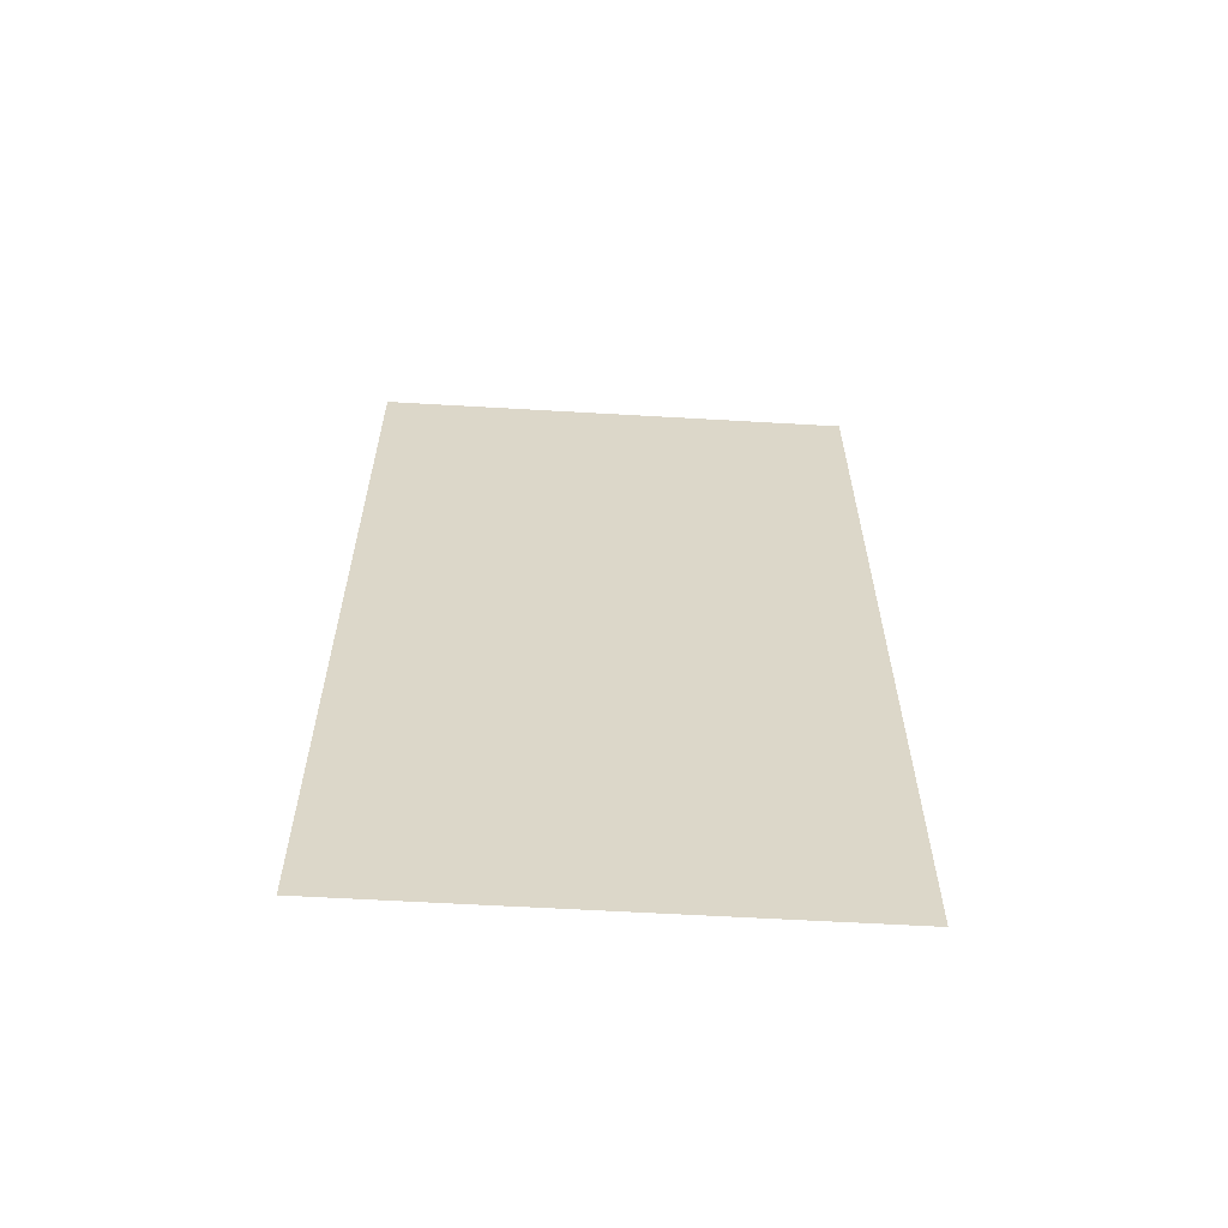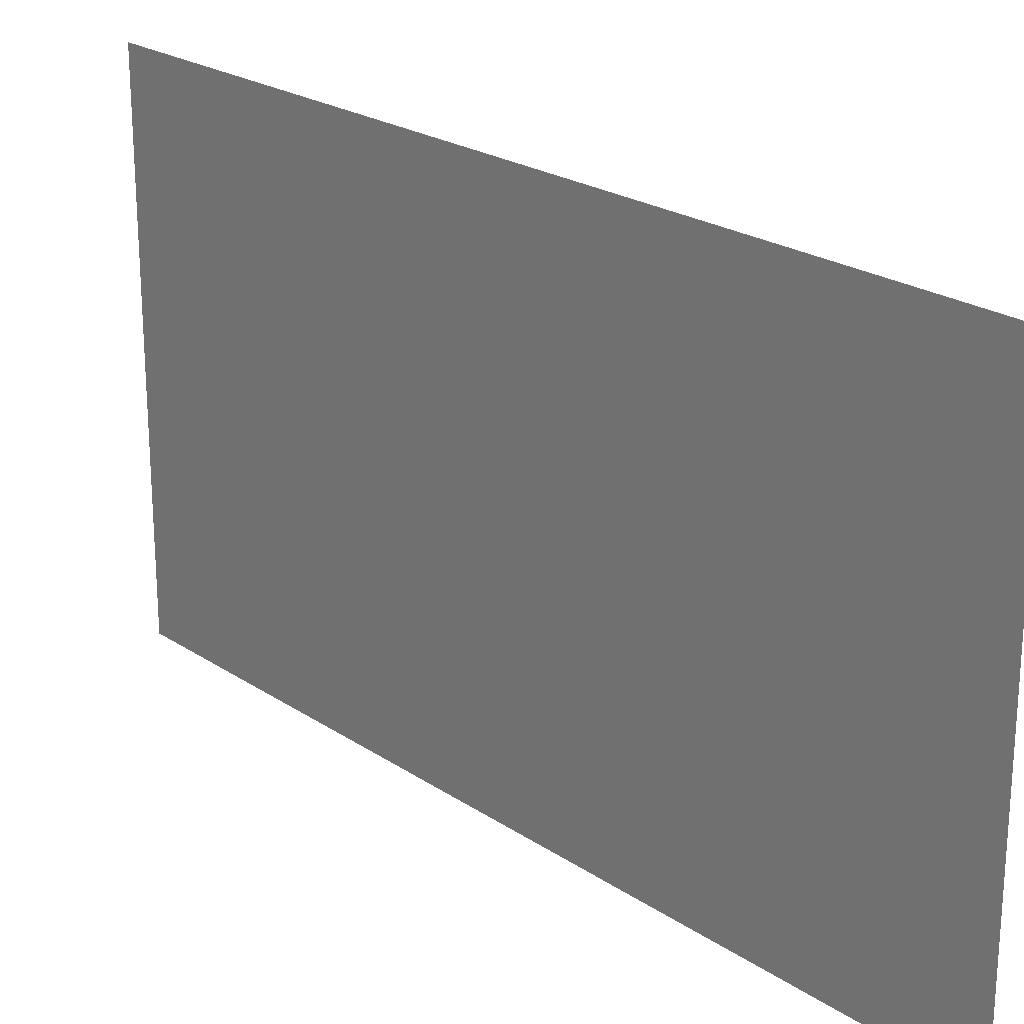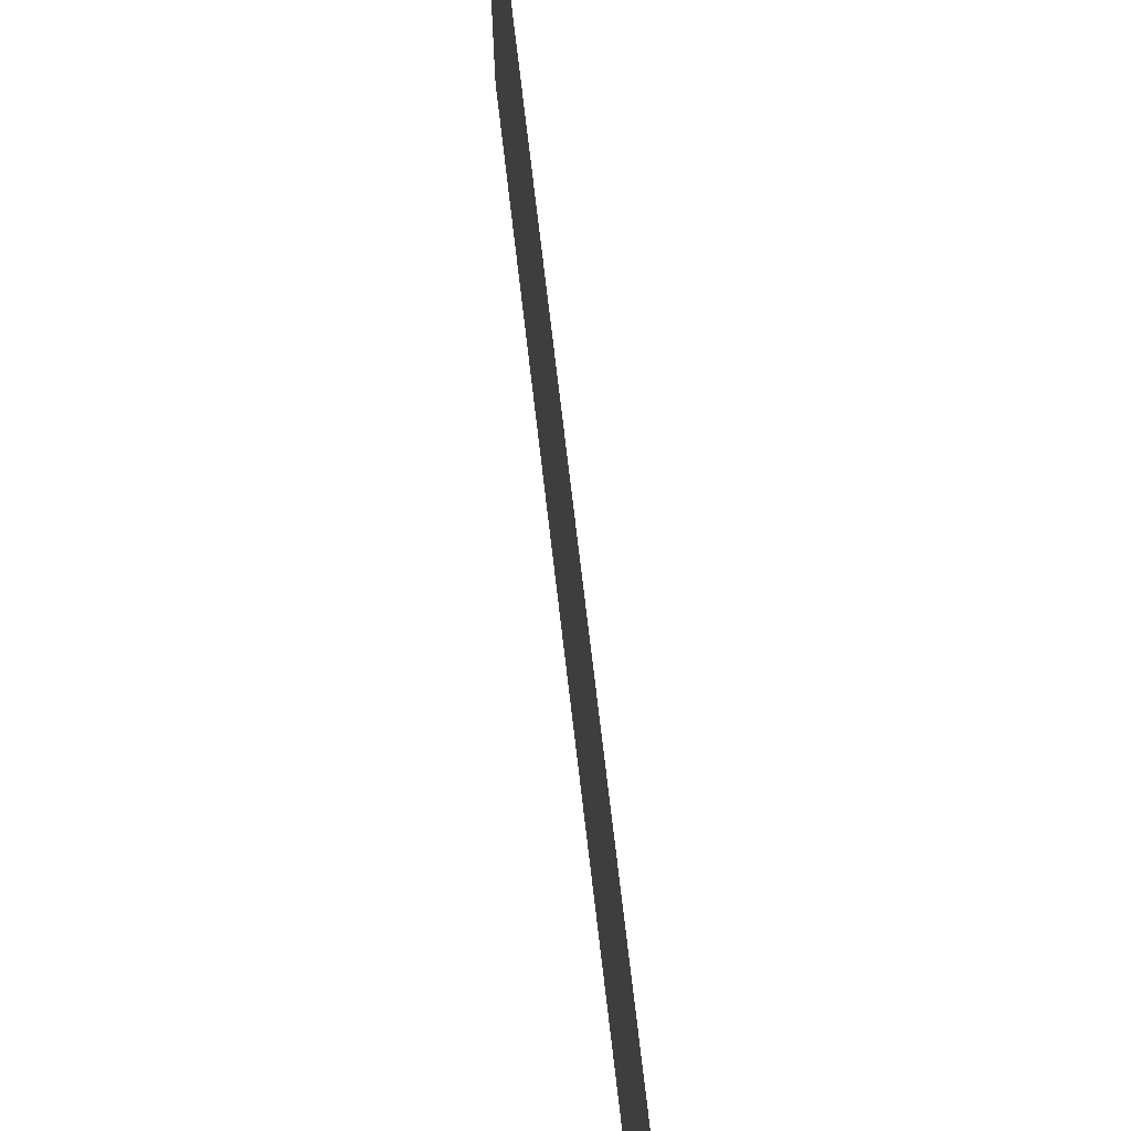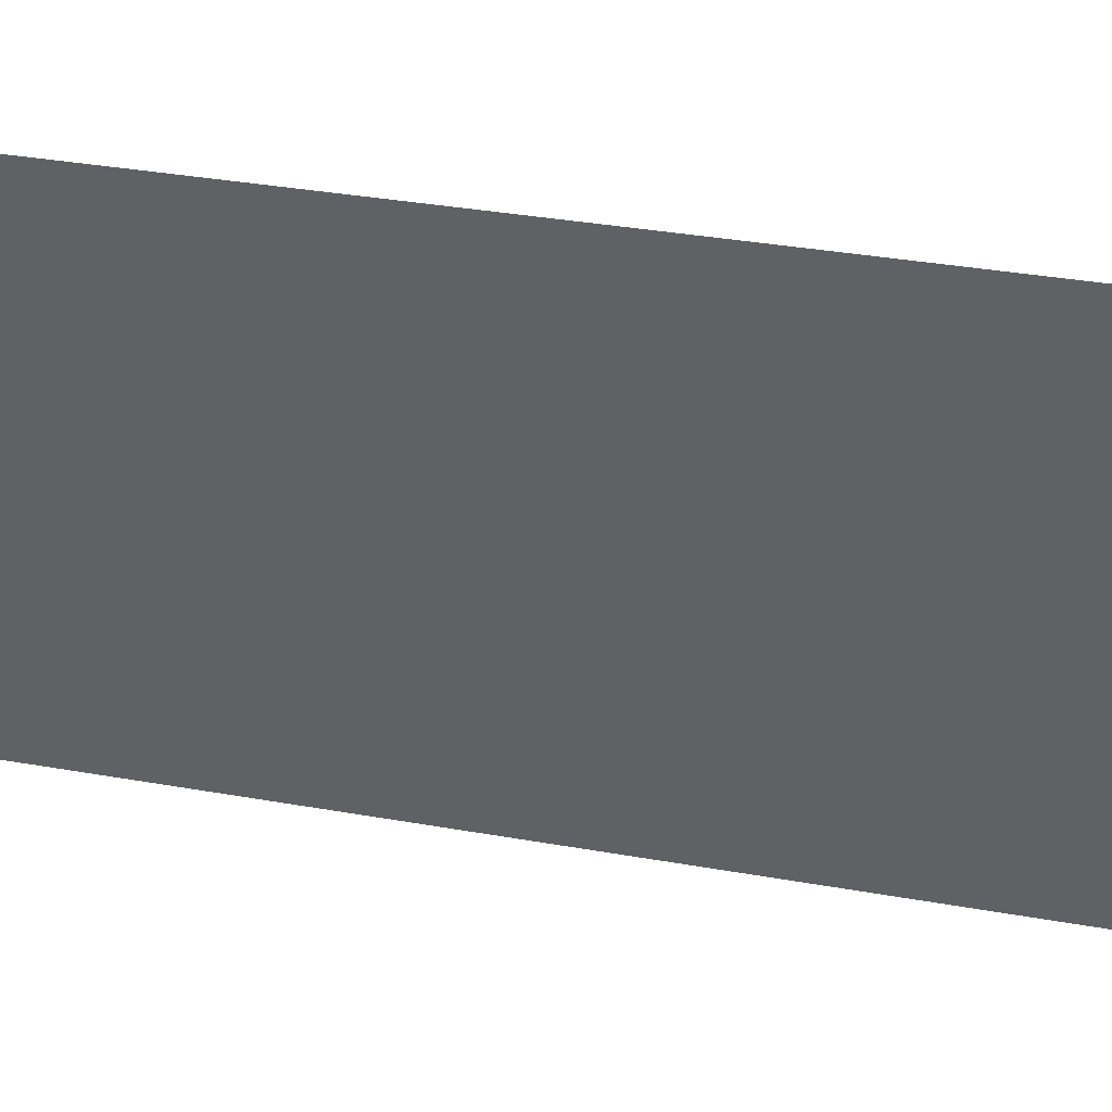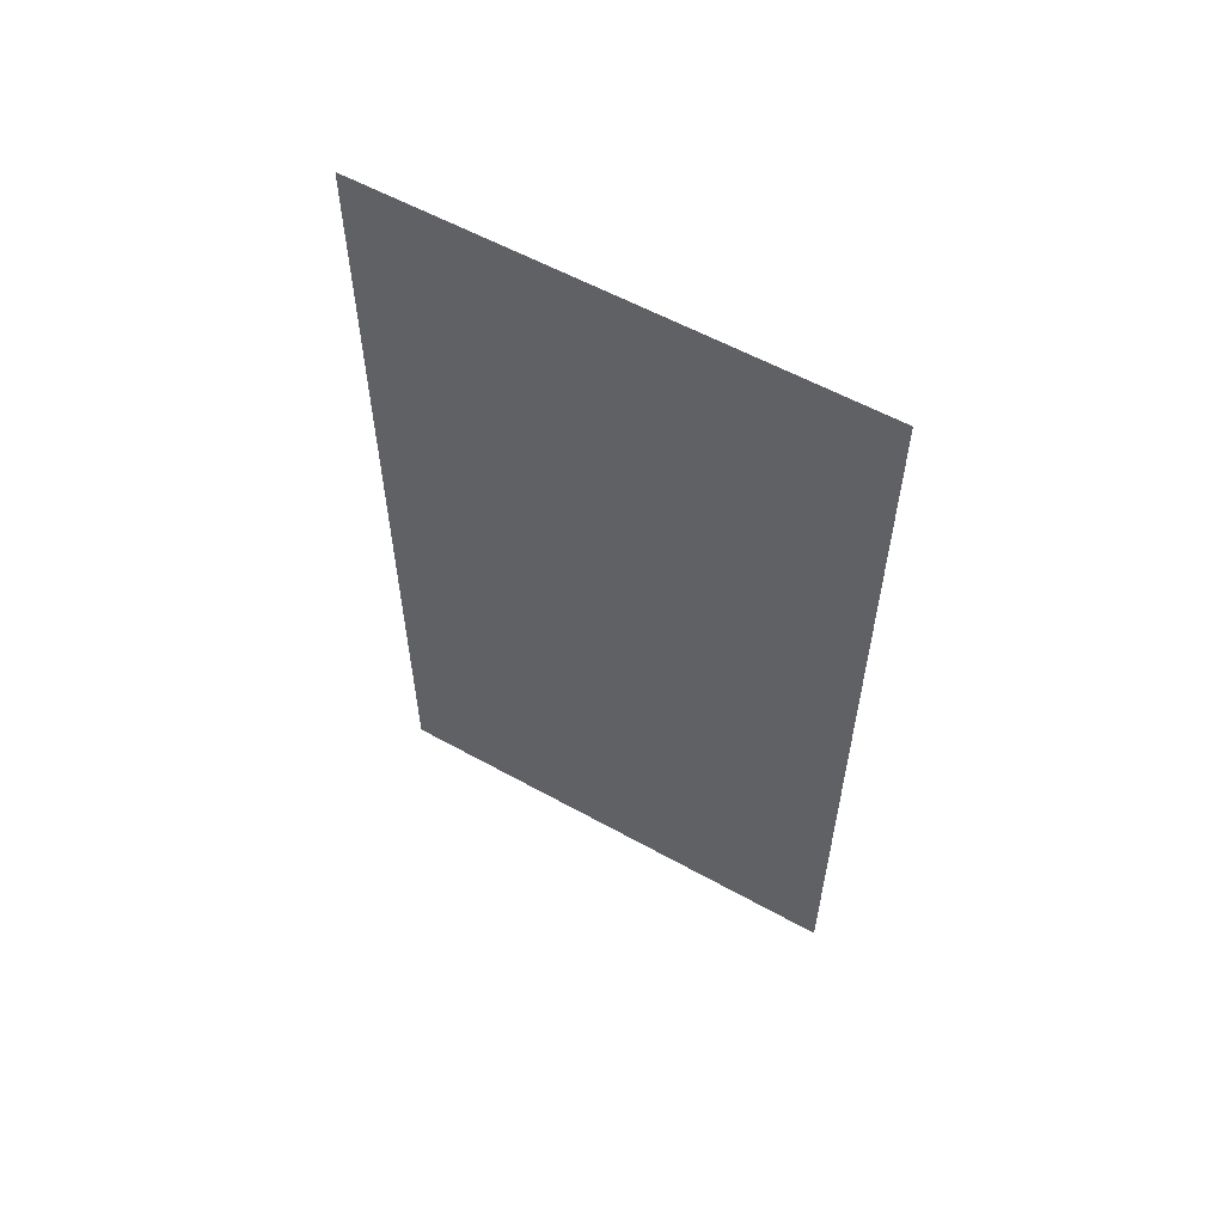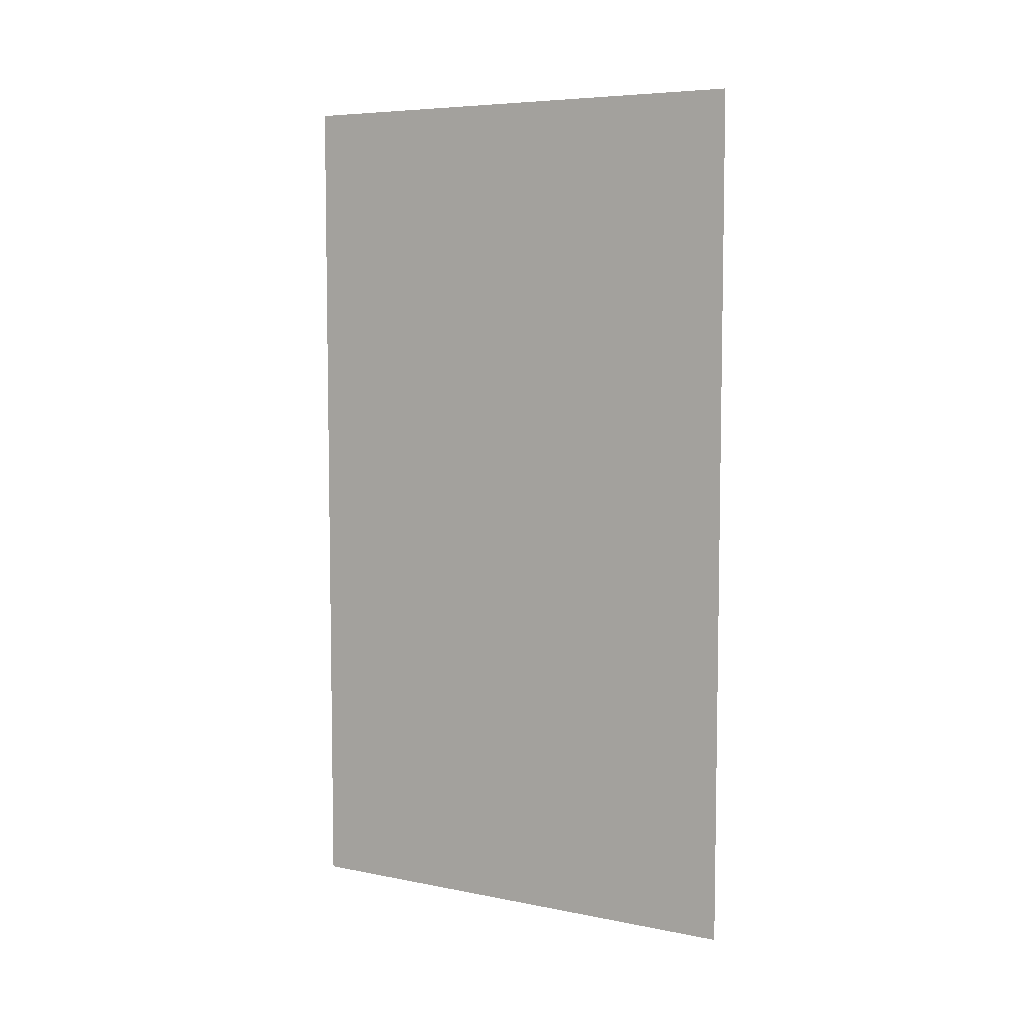
<metadata>
{"format":"obj","ext":"obj","renderer":"f3d","projection":"perspective","resolution":1024,"background":"white","views":[{"elev":-60.2,"azim":86.6,"up":"+Z"},{"elev":22.8,"azim":-41.4,"up":"+Y"},{"elev":74.3,"azim":173.3,"up":"+Y"},{"elev":37.6,"azim":-77.4,"up":"+Y"},{"elev":57.5,"azim":-60.0,"up":"+Z"},{"elev":6.4,"azim":-59.5,"up":"+Z"}]}
</metadata>
<code>
o titlescreen
v 0 -0.5 0.8889
v -0 -0.5 -0.8889
v 0 0.5 0.8889
v -0 0.5 -0.8889
f 1 2 4 3

</code>
